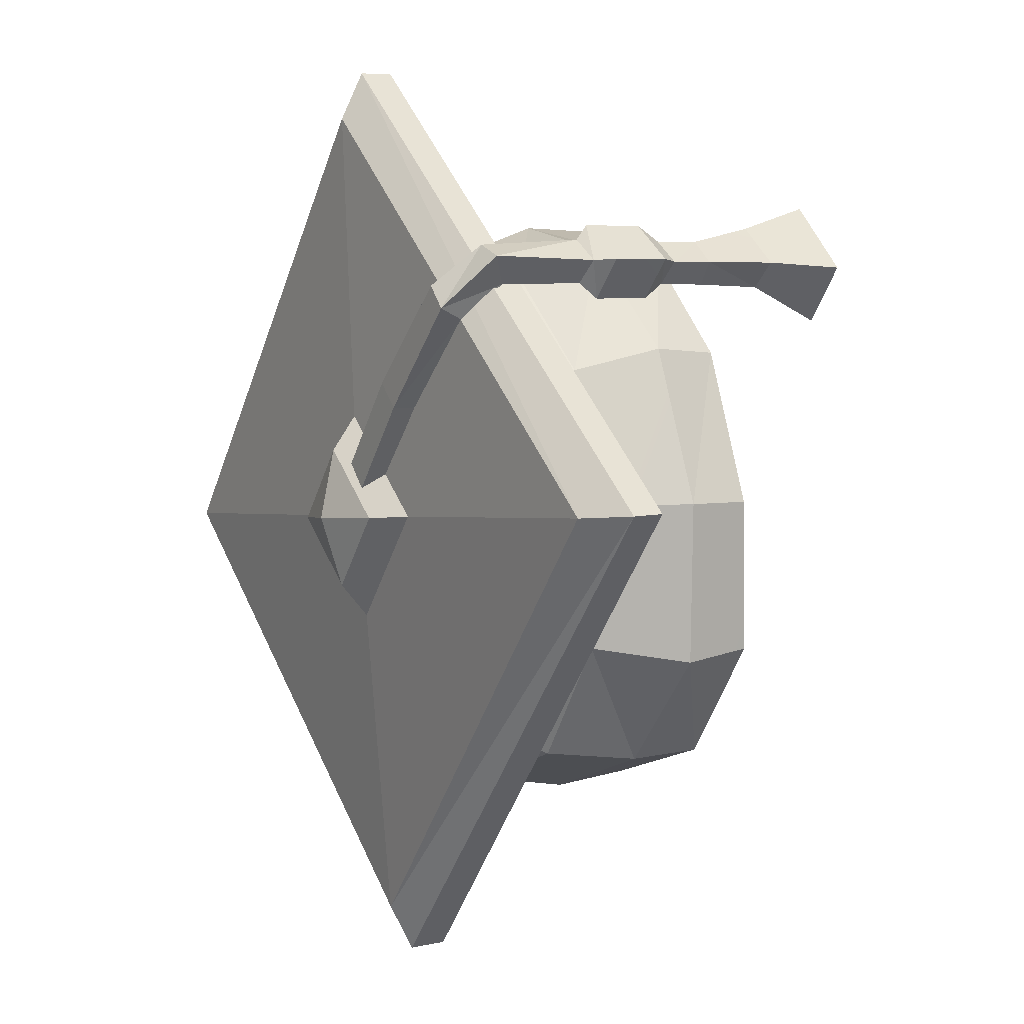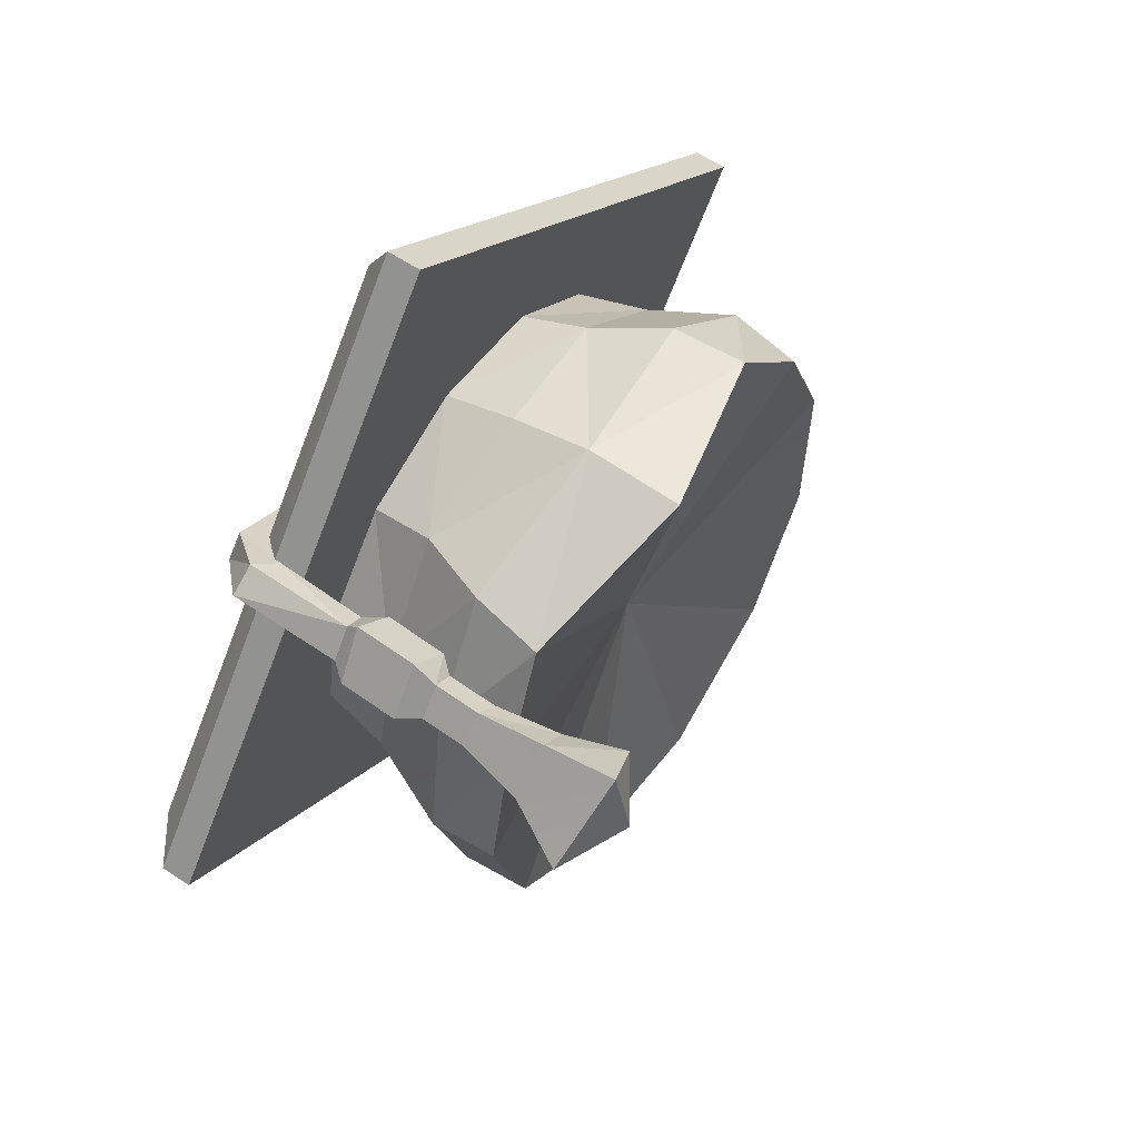
<metadata>
{"format":"obj","ext":"obj","renderer":"f3d","projection":"perspective","resolution":1024,"background":"white","views":[{"elev":0.4,"azim":-120.8,"up":"+Z"},{"elev":68.2,"azim":-56.1,"up":"+Z"}]}
</metadata>
<code>
g helmetProfessor
v -0.1631 -0.06238 0.0172
v -0.183 -0.09009 0.04166
v -0.1749 -0.04358 0.02236
v -0.183 -0.09009 0.04166
v -0.1999 -0.07639 0.05519
v -0.1749 -0.04358 0.02236
v -0.1749 -0.04358 0.02236
v -0.1999 -0.07639 0.05519
v -0.1917 -0.04358 0.002891
v -0.1999 -0.07639 0.05519
v -0.224 -0.07685 0.04431
v -0.1917 -0.04358 0.002891
v -0.224 -0.07685 0.04431
v -0.205 -0.09293 0.0233
v -0.1917 -0.04358 0.002891
v -0.205 -0.09293 0.0233
v -0.1874 -0.06432 -0.005007
v -0.1917 -0.04358 0.002891
v -0.1874 -0.06432 -0.005007
v -0.205 -0.09293 0.0233
v -0.1631 -0.06238 0.0172
v -0.205 -0.09293 0.0233
v -0.183 -0.09009 0.04166
v -0.1631 -0.06238 0.0172
v -0.008395 -0.06859 -0.1326
v -0.008395 -0.05077 -0.1326
v -0.02873 -0.06859 -0.153
v -0.02873 -0.05077 -0.153
v -0.2657 -0.3893 0.04613
v -0.2011 -0.3983 0.103
v -0.2114 -0.4183 0.05528
v -0.08578 -0.04554 -0.05344
v -0.1749 -0.04358 0.02236
v -0.1066 -0.04554 -0.07475
v -0.1917 -0.04358 0.002891
v -0.1917 -0.04358 0.002891
v -0.1874 -0.06432 -0.005007
v -0.1066 -0.04554 -0.07475
v -0.1874 -0.06432 -0.005007
v -0.1066 -0.06514 -0.07475
v -0.1066 -0.04554 -0.07475
v -0.1874 -0.06432 -0.005007
v -0.1631 -0.06238 0.0172
v -0.1066 -0.06514 -0.07475
v -0.08263 -0.06181 -0.05275
v -0.1749 -0.04358 0.02236
v -0.08578 -0.04554 -0.05344
v -0.1631 -0.06238 0.0172
v -0.08263 -0.06181 -0.05275
v -0.08578 -0.04554 -0.05344
v -0.1066 -0.04554 -0.07475
v -0.008395 -0.05077 -0.1326
v -0.02873 -0.05077 -0.153
v -0.1066 -0.04554 -0.07475
v -0.1066 -0.06514 -0.07475
v -0.02873 -0.05077 -0.153
v -0.02873 -0.06859 -0.153
v -0.08263 -0.06181 -0.05275
v -0.008395 -0.06859 -0.1326
v -0.1066 -0.06514 -0.07475
v -0.008395 -0.06859 -0.1326
v -0.02873 -0.06859 -0.153
v -0.1066 -0.06514 -0.07475
v -0.08578 -0.04554 -0.05344
v -0.008395 -0.05077 -0.1326
v -0.08263 -0.06181 -0.05275
v -0.008395 -0.05077 -0.1326
v -0.008395 -0.06859 -0.1326
v -0.08263 -0.06181 -0.05275
v -0.183 -0.09009 0.04166
v -0.205 -0.09293 0.0233
v -0.1858 -0.1656 0.04595
v -0.2075 -0.1656 0.02742
v -0.1999 -0.07639 0.05519
v -0.183 -0.09009 0.04166
v -0.2023 -0.1663 0.06382
v -0.183 -0.09009 0.04166
v -0.1858 -0.1656 0.04595
v -0.2023 -0.1663 0.06382
v -0.1999 -0.07639 0.05519
v -0.2023 -0.1663 0.06382
v -0.224 -0.07685 0.04431
v -0.2023 -0.1663 0.06382
v -0.224 -0.1692 0.04529
v -0.224 -0.07685 0.04431
v -0.224 -0.07685 0.04431
v -0.224 -0.1692 0.04529
v -0.205 -0.09293 0.0233
v -0.2075 -0.1656 0.02742
v -0.2017 -0.1761 0.07631
v -0.1741 -0.1821 0.04543
v -0.2032 -0.2268 0.0785
v -0.1761 -0.2327 0.04807
v -0.2082 -0.1822 0.01517
v -0.2101 -0.2299 0.0177
v -0.1741 -0.1821 0.04543
v -0.1761 -0.2327 0.04807
v -0.2082 -0.1822 0.01517
v -0.2359 -0.1837 0.04605
v -0.2101 -0.2299 0.0177
v -0.2372 -0.2315 0.04816
v -0.2017 -0.1761 0.07631
v -0.2032 -0.2268 0.0785
v -0.2359 -0.1837 0.04605
v -0.2372 -0.2315 0.04816
v -0.2023 -0.1663 0.06382
v -0.1858 -0.1656 0.04595
v -0.2017 -0.1761 0.07631
v -0.1858 -0.1656 0.04595
v -0.1741 -0.1821 0.04543
v -0.2017 -0.1761 0.07631
v -0.1879 -0.246 0.0488
v -0.2039 -0.2463 0.06629
v -0.1761 -0.2327 0.04807
v -0.2039 -0.2463 0.06629
v -0.2032 -0.2268 0.0785
v -0.1761 -0.2327 0.04807
v -0.1858 -0.1656 0.04595
v -0.2075 -0.1656 0.02742
v -0.1741 -0.1821 0.04543
v -0.2082 -0.1822 0.01517
v -0.1879 -0.246 0.0488
v -0.1761 -0.2327 0.04807
v -0.2095 -0.246 0.03017
v -0.2101 -0.2299 0.0177
v -0.2075 -0.1656 0.02742
v -0.224 -0.1692 0.04529
v -0.2082 -0.1822 0.01517
v -0.224 -0.1692 0.04529
v -0.2359 -0.1837 0.04605
v -0.2082 -0.1822 0.01517
v -0.2255 -0.2486 0.04768
v -0.2095 -0.246 0.03017
v -0.2372 -0.2315 0.04816
v -0.2095 -0.246 0.03017
v -0.2101 -0.2299 0.0177
v -0.2372 -0.2315 0.04816
v -0.2023 -0.1663 0.06382
v -0.2017 -0.1761 0.07631
v -0.224 -0.1692 0.04529
v -0.2017 -0.1761 0.07631
v -0.2359 -0.1837 0.04605
v -0.224 -0.1692 0.04529
v -0.2255 -0.2486 0.04768
v -0.2372 -0.2315 0.04816
v -0.2039 -0.2463 0.06629
v -0.2032 -0.2268 0.0785
v -0.1887 -0.2863 0.04993
v -0.1808 -0.3395 0.05413
v -0.2049 -0.2838 0.06782
v -0.1808 -0.3395 0.05413
v -0.2023 -0.3389 0.0823
v -0.2049 -0.2838 0.06782
v -0.2101 -0.2863 0.03121
v -0.2152 -0.3396 0.03088
v -0.1887 -0.2863 0.04993
v -0.2152 -0.3396 0.03088
v -0.1808 -0.3395 0.05413
v -0.1887 -0.2863 0.04993
v -0.2101 -0.2863 0.03121
v -0.2263 -0.2838 0.04912
v -0.2152 -0.3396 0.03088
v -0.2263 -0.2838 0.04912
v -0.2386 -0.3391 0.05016
v -0.2152 -0.3396 0.03088
v -0.2263 -0.2838 0.04912
v -0.2049 -0.2838 0.06782
v -0.2386 -0.3391 0.05016
v -0.2023 -0.3389 0.0823
v -0.1808 -0.3395 0.05413
v -0.1659 -0.3881 0.06005
v -0.2023 -0.3389 0.0823
v -0.1659 -0.3881 0.06005
v -0.2011 -0.3983 0.103
v -0.2023 -0.3389 0.0823
v -0.1808 -0.3395 0.05413
v -0.2152 -0.3396 0.03088
v -0.1659 -0.3881 0.06005
v -0.2152 -0.3396 0.03088
v -0.2192 -0.3974 0.004023
v -0.1659 -0.3881 0.06005
v -0.2386 -0.3391 0.05016
v -0.2657 -0.3893 0.04613
v -0.2152 -0.3396 0.03088
v -0.2192 -0.3974 0.004023
v -0.2023 -0.3389 0.0823
v -0.2011 -0.3983 0.103
v -0.2386 -0.3391 0.05016
v -0.2657 -0.3893 0.04613
v -0.2192 -0.3974 0.004023
v -0.2114 -0.4183 0.05528
v -0.1659 -0.3881 0.06005
v -0.2114 -0.4183 0.05528
v -0.2011 -0.3983 0.103
v -0.1659 -0.3881 0.06005
v -0.2192 -0.3974 0.004023
v -0.2657 -0.3893 0.04613
v -0.2114 -0.4183 0.05528
v -0.2039 -0.2463 0.06629
v -0.1879 -0.246 0.0488
v -0.2049 -0.2838 0.06782
v -0.1887 -0.2863 0.04993
v -0.2095 -0.246 0.03017
v -0.2101 -0.2863 0.03121
v -0.1879 -0.246 0.0488
v -0.1887 -0.2863 0.04993
v -0.2095 -0.246 0.03017
v -0.2255 -0.2486 0.04768
v -0.2101 -0.2863 0.03121
v -0.2263 -0.2838 0.04912
v -0.2039 -0.2463 0.06629
v -0.2049 -0.2838 0.06782
v -0.2255 -0.2486 0.04768
v -0.2263 -0.2838 0.04912
v 0.1301 -0.3361 -0.3744
v 0.2079 -0.3267 -0.2796
v 0.1307 -0.2715 -0.3792
v 0.2079 -0.3267 -0.2796
v 0.2167 -0.2687 -0.2896
v 0.1307 -0.2715 -0.3792
v 4.53e-06 -0.343 -0.4065
v 0.1301 -0.3361 -0.3744
v 4.53e-06 -0.2762 -0.4155
v 0.1301 -0.3361 -0.3744
v 0.1307 -0.2715 -0.3792
v 4.53e-06 -0.2762 -0.4155
v 4.53e-06 -0.3207 0.09653
v 4.53e-06 -0.2418 0.09622
v 0.1405 -0.29 0.05661
v 4.53e-06 -0.2418 0.09622
v 0.1319 -0.2313 0.06454
v 0.1405 -0.29 0.05661
v 0.2001 -0.304 -0.02576
v 0.1405 -0.29 0.05661
v 0.2067 -0.2452 -0.02057
v 0.1405 -0.29 0.05661
v 0.1319 -0.2313 0.06454
v 0.2067 -0.2452 -0.02057
v 0.2373 -0.3119 -0.1536
v 0.2001 -0.304 -0.02576
v 0.2414 -0.257 -0.1555
v 0.2001 -0.304 -0.02576
v 0.2067 -0.2452 -0.02057
v 0.2414 -0.257 -0.1555
v 0.2079 -0.3267 -0.2796
v 0.2373 -0.3119 -0.1536
v 0.2167 -0.2687 -0.2896
v 0.2373 -0.3119 -0.1536
v 0.2414 -0.257 -0.1555
v 0.2167 -0.2687 -0.2896
v 0.1301 -0.3361 -0.3744
v 4.53e-06 -0.2813 -0.1592
v 0.2079 -0.3267 -0.2796
v 0.2373 -0.3119 -0.1536
v 4.53e-06 -0.343 -0.4065
v 4.53e-06 -0.2813 -0.1592
v 0.1301 -0.3361 -0.3744
v 0.1405 -0.29 0.05661
v 4.53e-06 -0.2813 -0.1592
v 4.53e-06 -0.3207 0.09653
v 0.2001 -0.304 -0.02576
v 4.53e-06 -0.2813 -0.1592
v 0.1405 -0.29 0.05661
v 0.2373 -0.3119 -0.1536
v 4.53e-06 -0.2813 -0.1592
v 0.2001 -0.304 -0.02576
v 4.53e-06 -0.1207 -0.5515
v 4.53e-06 -0.1526 -0.5492
v 0.3879 -0.09823 -0.1642
v 0.3879 -0.1258 -0.1623
v 4.53e-06 -0.099 0.2247
v 4.53e-06 -0.07074 0.2227
v 0.3879 -0.1258 -0.1623
v 0.3879 -0.09823 -0.1642
v 4.53e-06 -0.1526 -0.5492
v 4.53e-06 -0.099 0.2247
v 0.3879 -0.1258 -0.1623
v 0.1307 -0.2715 -0.3792
v 0.1157 -0.1916 -0.3717
v 4.53e-06 -0.2762 -0.4155
v 4.53e-06 -0.194 -0.4043
v 0.2167 -0.2687 -0.2896
v 0.1876 -0.1906 -0.2799
v 0.1307 -0.2715 -0.3792
v 0.1876 -0.1906 -0.2799
v 0.1157 -0.1916 -0.3717
v 0.1307 -0.2715 -0.3792
v 0.2167 -0.2687 -0.2896
v 0.2414 -0.257 -0.1555
v 0.1876 -0.1906 -0.2799
v 0.2099 -0.185 -0.1576
v 0.2414 -0.257 -0.1555
v 0.2067 -0.2452 -0.02057
v 0.2099 -0.185 -0.1576
v 0.1788 -0.1793 -0.03741
v 0.2067 -0.2452 -0.02057
v 0.1319 -0.2313 0.06454
v 0.1788 -0.1793 -0.03741
v 0.1319 -0.2313 0.06454
v 0.1055 -0.1694 0.03997
v 0.1788 -0.1793 -0.03741
v 0.1319 -0.2313 0.06454
v 4.53e-06 -0.2418 0.09622
v 0.1055 -0.1694 0.03997
v 4.53e-06 -0.2418 0.09622
v 4.53e-06 -0.1744 0.06924
v 0.1055 -0.1694 0.03997
v 0.1157 -0.1916 -0.3717
v 0.0983 -0.1364 -0.3485
v 4.53e-06 -0.194 -0.4043
v 4.53e-06 -0.1382 -0.375
v 0.1157 -0.1916 -0.3717
v 0.1876 -0.1906 -0.2799
v 0.0983 -0.1364 -0.3485
v 0.1876 -0.1906 -0.2799
v 0.171 -0.1314 -0.2614
v 0.0983 -0.1364 -0.3485
v 0.1876 -0.1906 -0.2799
v 0.2099 -0.185 -0.1576
v 0.171 -0.1314 -0.2614
v 0.2099 -0.185 -0.1576
v 0.1976 -0.1245 -0.1624
v 0.171 -0.1314 -0.2614
v 0.1788 -0.1793 -0.03741
v 0.171 -0.1177 -0.0633
v 0.2099 -0.185 -0.1576
v 0.1976 -0.1245 -0.1624
v 0.1055 -0.1694 0.03997
v 0.0983 -0.1126 0.009212
v 0.1788 -0.1793 -0.03741
v 0.0983 -0.1126 0.009212
v 0.171 -0.1177 -0.0633
v 0.1788 -0.1793 -0.03741
v 4.53e-06 -0.1744 0.06924
v 4.53e-06 -0.1108 0.03576
v 0.1055 -0.1694 0.03997
v 4.53e-06 -0.1108 0.03576
v 0.0983 -0.1126 0.009212
v 0.1055 -0.1694 0.03997
v -0.2178 -0.3267 -0.2796
v -0.1301 -0.3361 -0.3744
v -0.2201 -0.2687 -0.2896
v -0.1301 -0.3361 -0.3744
v -0.1307 -0.2715 -0.3792
v -0.2201 -0.2687 -0.2896
v -0.1307 -0.2715 -0.3792
v -0.1301 -0.3361 -0.3744
v 4.53e-06 -0.2762 -0.4155
v -0.1301 -0.3361 -0.3744
v 4.53e-06 -0.343 -0.4065
v 4.53e-06 -0.2762 -0.4155
v 4.53e-06 -0.3207 0.09653
v -0.1405 -0.29 0.05661
v 4.53e-06 -0.2418 0.09622
v -0.1405 -0.29 0.05661
v -0.1319 -0.2313 0.06454
v 4.53e-06 -0.2418 0.09622
v -0.1319 -0.2313 0.06454
v -0.1405 -0.29 0.05661
v -0.2067 -0.2452 -0.0244
v -0.1405 -0.29 0.05661
v -0.2001 -0.304 -0.02576
v -0.2067 -0.2452 -0.0244
v -0.2067 -0.2452 -0.0244
v -0.2001 -0.304 -0.02576
v -0.2414 -0.257 -0.1555
v -0.2001 -0.304 -0.02576
v -0.2373 -0.3119 -0.1536
v -0.2414 -0.257 -0.1555
v -0.2414 -0.257 -0.1555
v -0.2373 -0.3119 -0.1536
v -0.2201 -0.2687 -0.2896
v -0.2178 -0.3267 -0.2796
v -0.1301 -0.3361 -0.3744
v -0.2178 -0.3267 -0.2796
v 4.53e-06 -0.2813 -0.1592
v 4.53e-06 -0.343 -0.4065
v -0.1301 -0.3361 -0.3744
v 4.53e-06 -0.2813 -0.1592
v -0.1405 -0.29 0.05661
v 4.53e-06 -0.3207 0.09653
v 4.53e-06 -0.2813 -0.1592
v -0.2001 -0.304 -0.02576
v -0.1405 -0.29 0.05661
v 4.53e-06 -0.2813 -0.1592
v -0.2373 -0.3119 -0.1536
v -0.2001 -0.304 -0.02576
v 4.53e-06 -0.2813 -0.1592
v -0.2178 -0.3267 -0.2796
v -0.2373 -0.3119 -0.1536
v 4.53e-06 -0.2813 -0.1592
v 4.53e-06 -0.1207 -0.5515
v -0.3879 -0.1001 -0.1641
v 4.53e-06 -0.1526 -0.5492
v -0.3879 -0.1258 -0.1623
v 4.53e-06 -0.099 0.2247
v -0.3879 -0.1258 -0.1623
v 4.53e-06 -0.07074 0.2227
v -0.3879 -0.1001 -0.1641
v 4.53e-06 -0.1526 -0.5492
v -0.3879 -0.1258 -0.1623
v 4.53e-06 -0.099 0.2247
v 4.53e-06 -0.04282 -0.1085
v -0.05936 -0.04692 -0.1677
v 4.53e-06 -0.03079 -0.1677
v -0.1307 -0.2715 -0.3792
v 4.53e-06 -0.2762 -0.4155
v -0.1157 -0.1916 -0.3717
v 4.53e-06 -0.194 -0.4043
v -0.2201 -0.2687 -0.2896
v -0.1307 -0.2715 -0.3792
v -0.1876 -0.1906 -0.2769
v -0.1307 -0.2715 -0.3792
v -0.1157 -0.1916 -0.3717
v -0.1876 -0.1906 -0.2769
v -0.2099 -0.185 -0.1576
v -0.2414 -0.257 -0.1555
v -0.1876 -0.1906 -0.2769
v -0.2201 -0.2687 -0.2896
v -0.1788 -0.1793 -0.04303
v -0.2067 -0.2452 -0.0244
v -0.2099 -0.185 -0.1576
v -0.2414 -0.257 -0.1555
v -0.1055 -0.1694 0.03997
v -0.1319 -0.2313 0.06454
v -0.1788 -0.1793 -0.04303
v -0.1319 -0.2313 0.06454
v -0.2067 -0.2452 -0.0244
v -0.1788 -0.1793 -0.04303
v 4.53e-06 -0.1744 0.06924
v 4.53e-06 -0.2418 0.09622
v -0.1055 -0.1694 0.03997
v 4.53e-06 -0.2418 0.09622
v -0.1319 -0.2313 0.06454
v -0.1055 -0.1694 0.03997
v -0.1157 -0.1916 -0.3717
v 4.53e-06 -0.194 -0.4043
v -0.09829 -0.1364 -0.3485
v 4.53e-06 -0.1382 -0.375
v -0.171 -0.1314 -0.2614
v -0.1876 -0.1906 -0.2769
v -0.09829 -0.1364 -0.3485
v -0.1876 -0.1906 -0.2769
v -0.1157 -0.1916 -0.3717
v -0.09829 -0.1364 -0.3485
v -0.1976 -0.1245 -0.1624
v -0.2099 -0.185 -0.1576
v -0.171 -0.1314 -0.2614
v -0.2099 -0.185 -0.1576
v -0.1876 -0.1906 -0.2769
v -0.171 -0.1314 -0.2614
v -0.1788 -0.1793 -0.04303
v -0.2099 -0.185 -0.1576
v -0.171 -0.1177 -0.0633
v -0.1976 -0.1245 -0.1624
v -0.1055 -0.1694 0.03997
v -0.1788 -0.1793 -0.04303
v -0.09829 -0.1126 0.009212
v -0.1788 -0.1793 -0.04303
v -0.171 -0.1177 -0.0633
v -0.09829 -0.1126 0.009212
v 4.53e-06 -0.1744 0.06924
v -0.1055 -0.1694 0.03997
v 4.53e-06 -0.1108 0.03576
v -0.1055 -0.1694 0.03997
v -0.09829 -0.1126 0.009212
v 4.53e-06 -0.1108 0.03576
v 4.53e-06 -0.07074 0.2227
v 4.53e-06 -0.0513 0.1814
v 0.3879 -0.09823 -0.1642
v 0.348 -0.07534 -0.1658
v 0.3879 -0.09823 -0.1642
v 0.348 -0.07534 -0.1658
v 4.53e-06 -0.1207 -0.5515
v 0.348 -0.07534 -0.1658
v 4.53e-06 -0.09938 -0.5129
v 4.53e-06 -0.1207 -0.5515
v 4.53e-06 -0.1207 -0.5515
v 4.53e-06 -0.09938 -0.5129
v -0.3879 -0.1001 -0.1641
v 4.53e-06 -0.09938 -0.5129
v -0.348 -0.07534 -0.1658
v -0.3879 -0.1001 -0.1641
v -0.3879 -0.1001 -0.1641
v -0.348 -0.07534 -0.1658
v 4.53e-06 -0.07074 0.2227
v -0.348 -0.07534 -0.1658
v 4.53e-06 -0.0513 0.1814
v 4.53e-06 -0.07074 0.2227
v 4.53e-06 -0.09938 -0.5129
v 0.348 -0.07534 -0.1658
v 4.53e-06 -0.07541 -0.2537
v 0.08768 -0.06935 -0.1662
v 4.53e-06 -0.09938 -0.5129
v 4.53e-06 -0.07541 -0.2537
v -0.348 -0.07534 -0.1658
v -0.08769 -0.06935 -0.1662
v 4.53e-06 -0.06329 -0.07872
v 4.53e-06 -0.0513 0.1814
v -0.08769 -0.06935 -0.1662
v 4.53e-06 -0.0513 0.1814
v -0.348 -0.07534 -0.1658
v -0.08769 -0.06935 -0.1662
v 0.08768 -0.06935 -0.1662
v 0.348 -0.07534 -0.1658
v 4.53e-06 -0.06329 -0.07872
v 0.348 -0.07534 -0.1658
v 4.53e-06 -0.0513 0.1814
v 4.53e-06 -0.06329 -0.07872
v 0.08768 -0.06935 -0.1662
v 0.05937 -0.04692 -0.1677
v 4.53e-06 -0.07541 -0.2537
v 4.53e-06 -0.05102 -0.227
v 4.53e-06 -0.07541 -0.2537
v 4.53e-06 -0.05102 -0.227
v -0.08769 -0.06935 -0.1662
v -0.05936 -0.04692 -0.1677
v -0.08769 -0.06935 -0.1662
v -0.05936 -0.04692 -0.1677
v 4.53e-06 -0.06329 -0.07872
v 4.53e-06 -0.04282 -0.1085
v 4.53e-06 -0.06329 -0.07872
v 4.53e-06 -0.04282 -0.1085
v 0.08768 -0.06935 -0.1662
v 0.05937 -0.04692 -0.1677
v 0.05937 -0.04692 -0.1677
v 4.53e-06 -0.03079 -0.1677
v 4.53e-06 -0.05102 -0.227
v 4.53e-06 -0.03079 -0.1677
v -0.05936 -0.04692 -0.1677
v 4.53e-06 -0.05102 -0.227
v 0.05937 -0.04692 -0.1677
v 4.53e-06 -0.04282 -0.1085
v 4.53e-06 -0.03079 -0.1677
g helmetProfessor_0
f 3 2 1
f 6 5 4
f 9 8 7
f 12 11 10
f 15 14 13
f 18 17 16
f 21 20 19
f 24 23 22
f 27 26 25
f 27 28 26
f 31 30 29
f 34 33 32
f 34 35 33
f 38 37 36
f 41 40 39
f 44 43 42
f 44 45 43
f 48 47 46
f 48 49 47
f 52 51 50
f 52 53 51
f 56 55 54
f 56 57 55
f 60 59 58
f 63 62 61
f 66 65 64
f 69 68 67
f 72 71 70
f 72 73 71
f 76 75 74
f 79 78 77
f 82 81 80
f 85 84 83
f 88 87 86
f 88 89 87
f 92 91 90
f 92 93 91
f 96 95 94
f 96 97 95
f 100 99 98
f 100 101 99
f 104 103 102
f 104 105 103
f 108 107 106
f 111 110 109
f 114 113 112
f 117 116 115
f 120 119 118
f 120 121 119
f 124 123 122
f 124 125 123
f 128 127 126
f 131 130 129
f 134 133 132
f 137 136 135
f 140 139 138
f 143 142 141
f 146 145 144
f 146 147 145
f 150 149 148
f 153 152 151
f 156 155 154
f 159 158 157
f 162 161 160
f 165 164 163
f 168 167 166
f 168 169 167
f 172 171 170
f 175 174 173
f 178 177 176
f 181 180 179
f 184 183 182
f 184 185 183
f 188 187 186
f 188 189 187
f 192 191 190
f 195 194 193
f 198 197 196
g helmetProfessor_1
f 201 200 199
f 201 202 200
f 205 204 203
f 205 206 204
f 209 208 207
f 209 210 208
f 213 212 211
f 213 214 212
f 217 216 215
f 220 219 218
f 223 222 221
f 226 225 224
f 229 228 227
f 232 231 230
f 235 234 233
f 238 237 236
f 241 240 239
f 244 243 242
f 247 246 245
f 250 249 248
f 253 252 251
f 254 252 253
f 257 256 255
f 260 259 258
f 263 262 261
f 266 265 264
f 269 268 267
f 269 270 268
f 273 272 271
f 273 274 272
f 277 276 275
f 280 279 278
f 280 281 279
f 284 283 282
f 287 286 285
f 290 289 288
f 290 291 289
f 294 293 292
f 294 295 293
f 298 297 296
f 301 300 299
f 304 303 302
f 307 306 305
f 310 309 308
f 310 311 309
f 314 313 312
f 317 316 315
f 320 319 318
f 323 322 321
f 326 325 324
f 326 327 325
f 330 329 328
f 333 332 331
f 336 335 334
f 339 338 337
f 342 341 340
f 345 344 343
f 348 347 346
f 351 350 349
f 354 353 352
f 357 356 355
f 360 359 358
f 363 362 361
f 366 365 364
f 369 368 367
f 372 371 370
f 372 373 371
f 376 375 374
f 379 378 377
f 382 381 380
f 385 384 383
f 388 387 386
f 391 390 389
f 394 393 392
f 394 395 393
f 398 397 396
f 398 399 397
f 402 401 400
f 405 404 403
f 408 407 406
f 408 409 407
f 412 411 410
f 415 414 413
f 418 417 416
f 418 419 417
f 422 421 420
f 422 423 421
f 426 425 424
f 429 428 427
f 432 431 430
f 435 434 433
f 438 437 436
f 438 439 437
f 442 441 440
f 445 444 443
f 448 447 446
f 451 450 449
f 454 453 452
f 454 455 453
f 458 457 456
f 461 460 459
f 464 463 462
f 467 466 465
f 470 469 468
f 470 471 469
f 474 473 472
f 477 476 475
f 480 479 478
f 483 482 481
f 486 485 484
f 489 488 487
f 492 491 490
f 492 493 491
f 496 495 494
f 496 497 495
f 500 499 498
f 503 502 501
f 506 505 504
f 509 508 507
f 512 511 510
f 512 513 511
f 516 515 514
f 516 517 515
f 520 519 518
f 520 521 519
f 524 523 522
f 524 525 523
f 528 527 526
f 531 530 529
f 534 533 532

</code>
